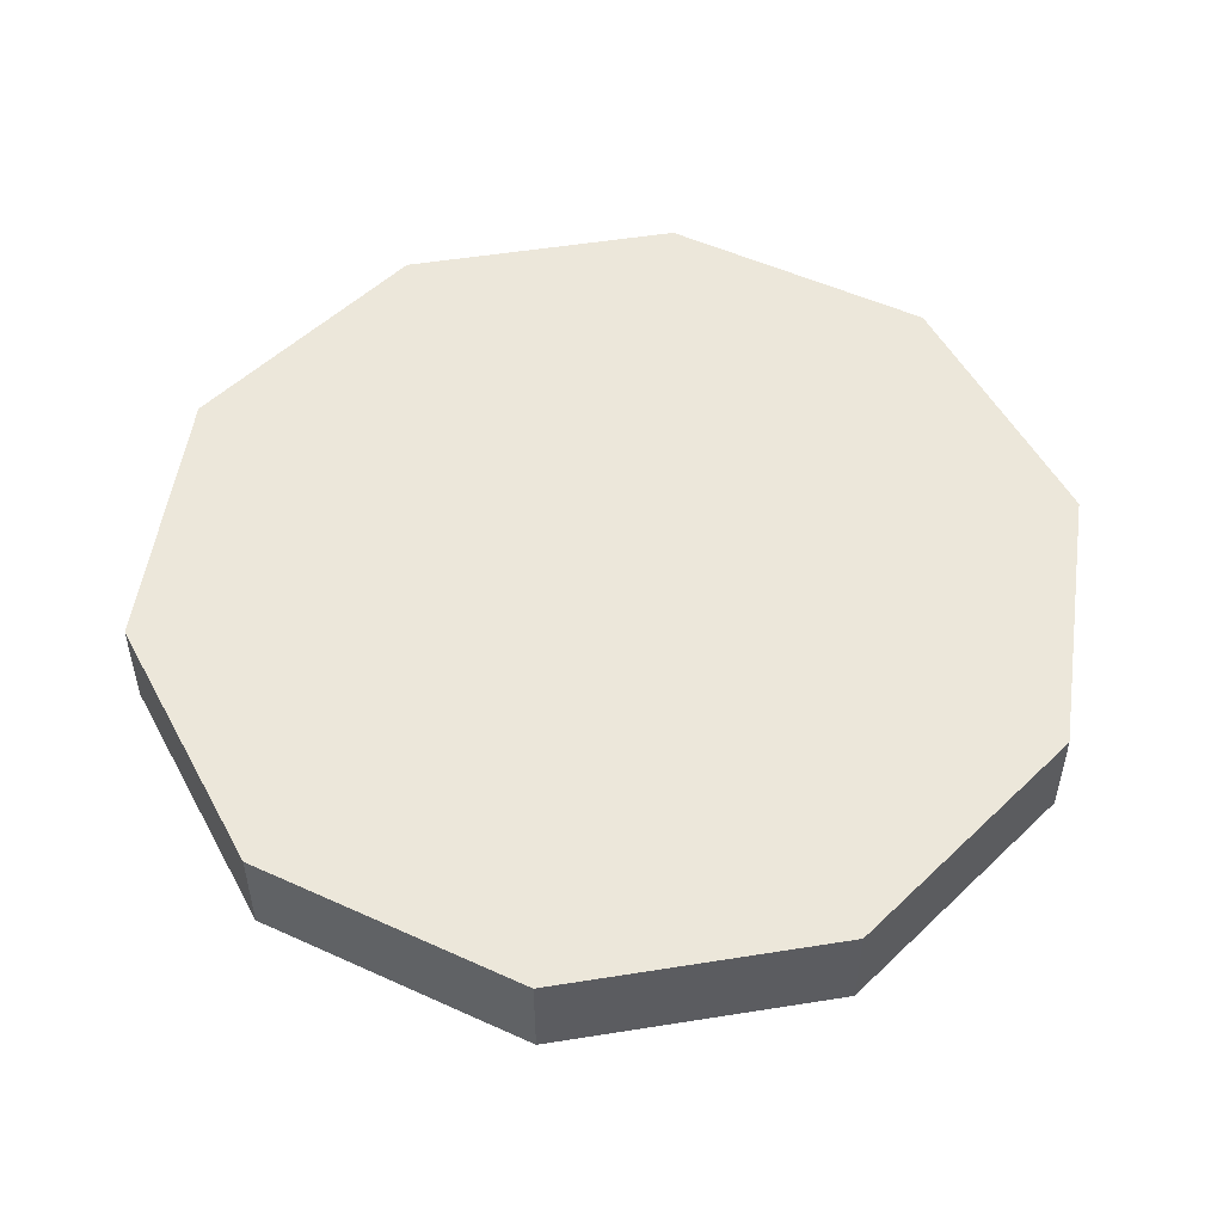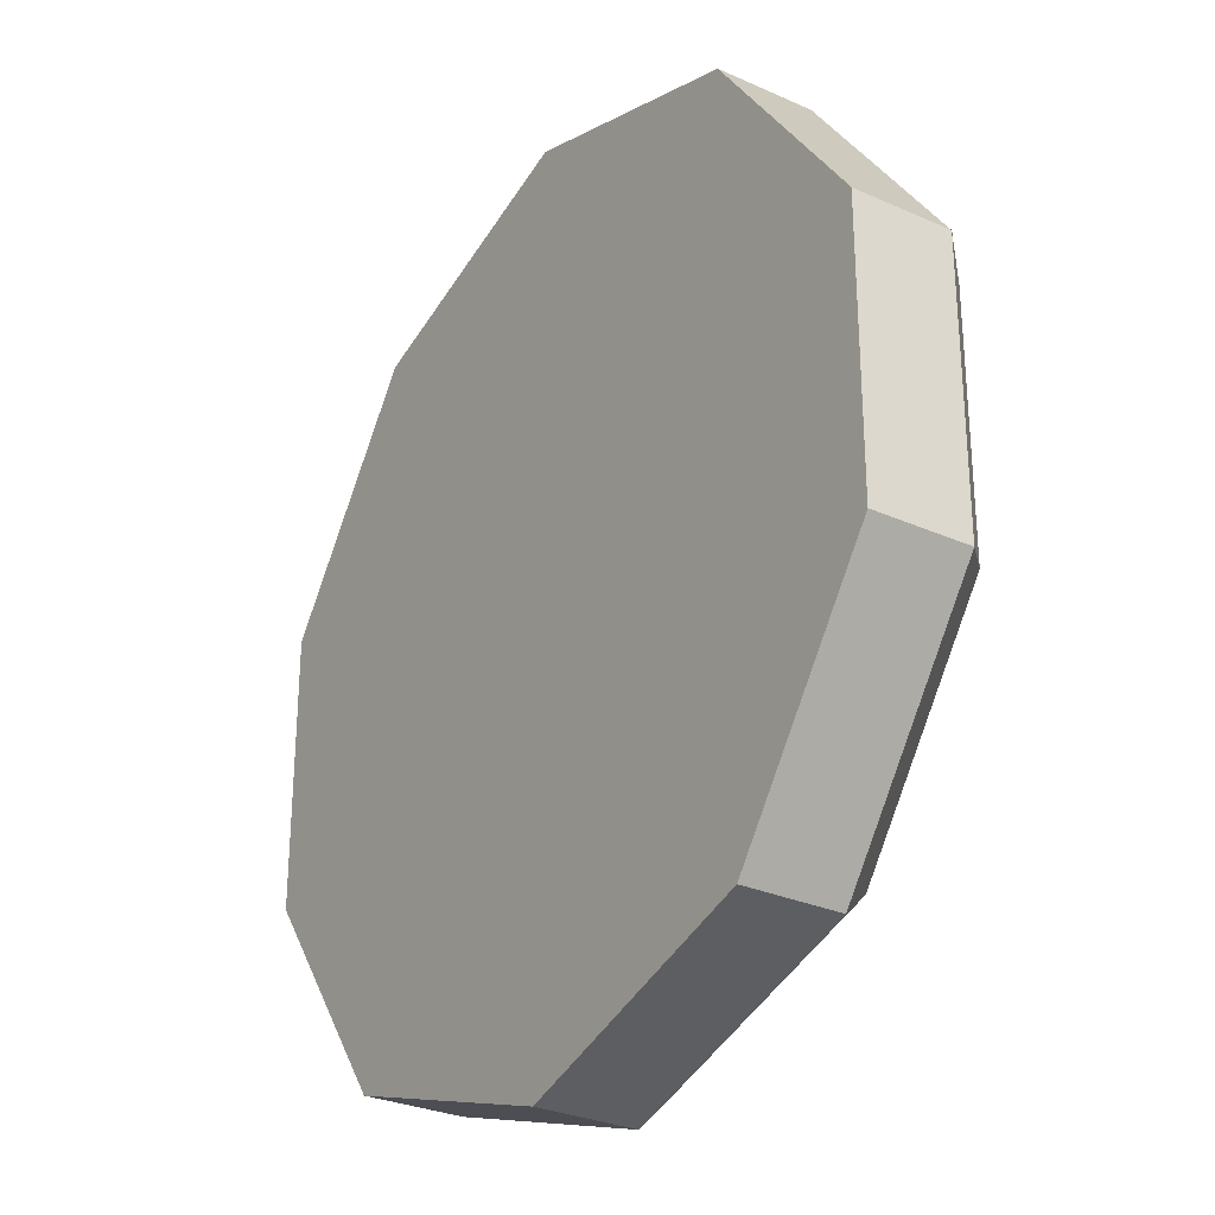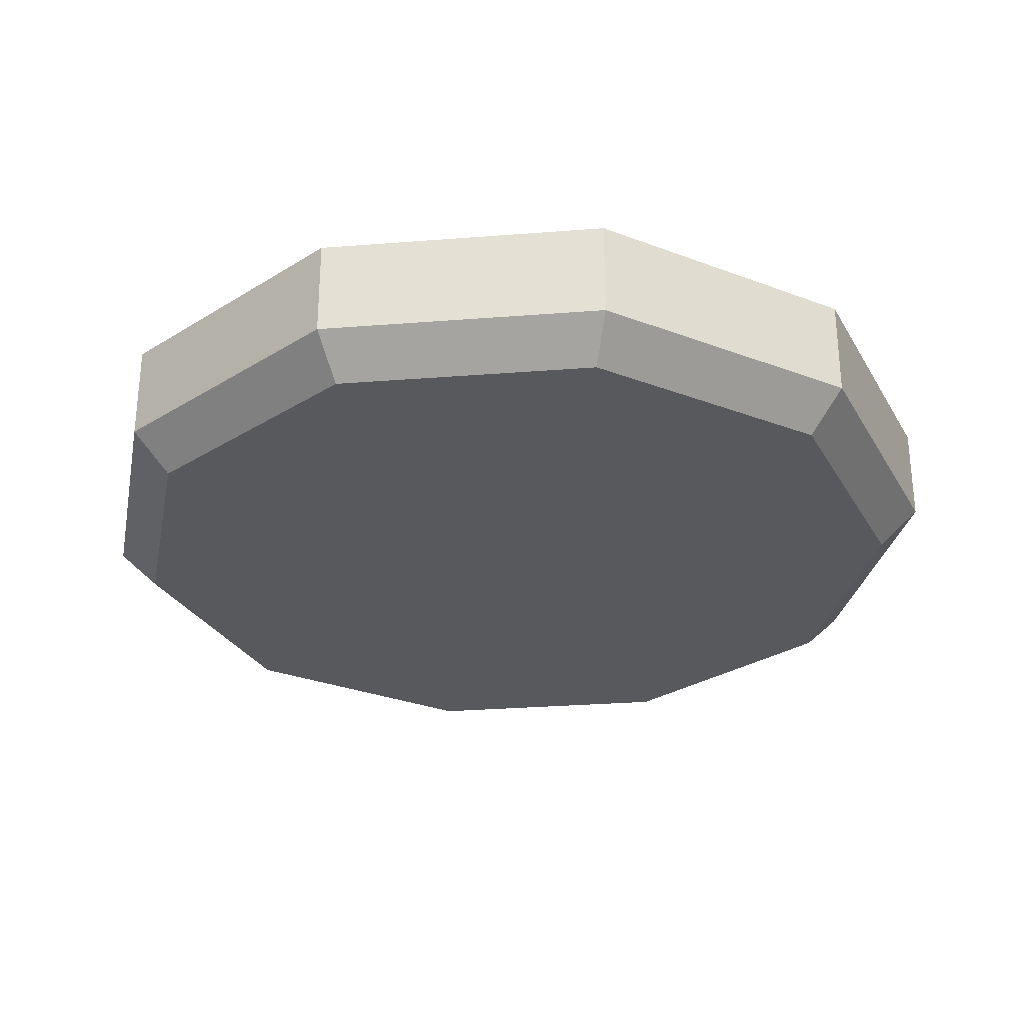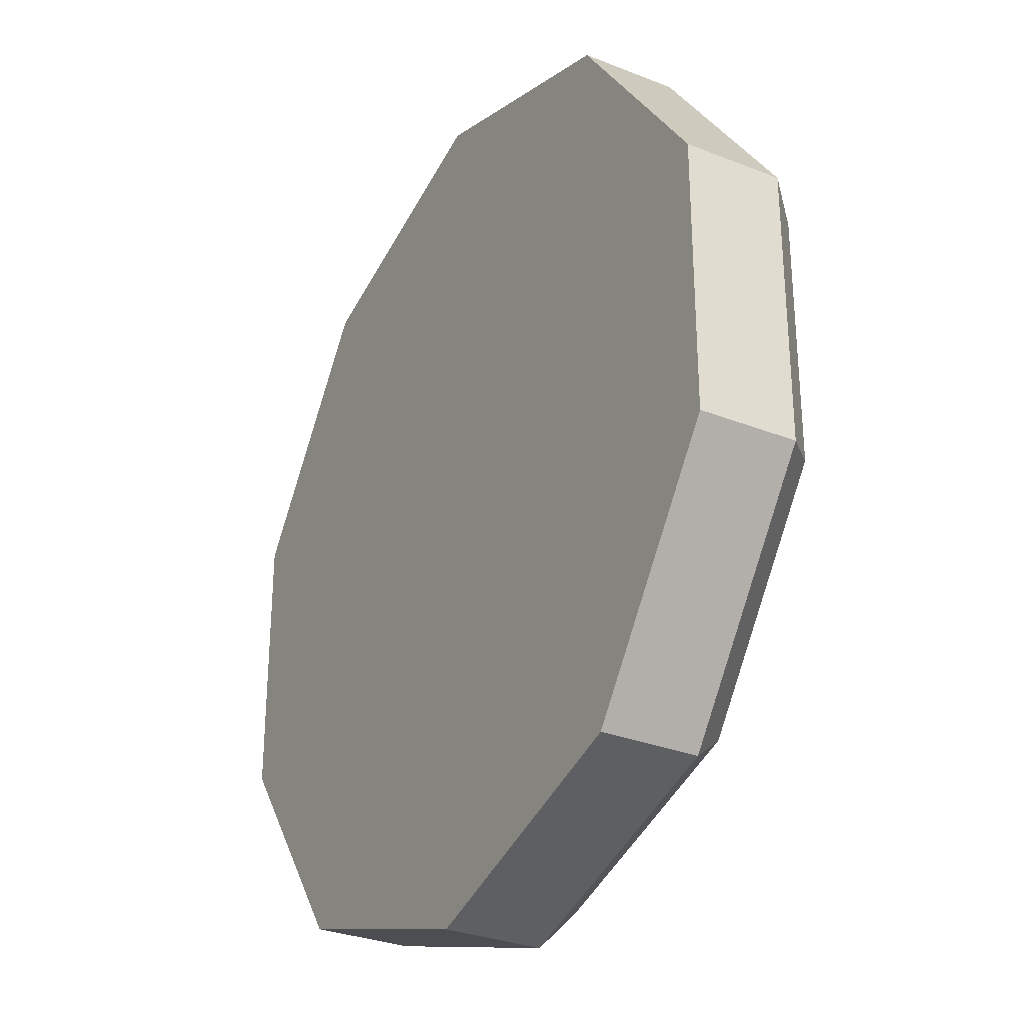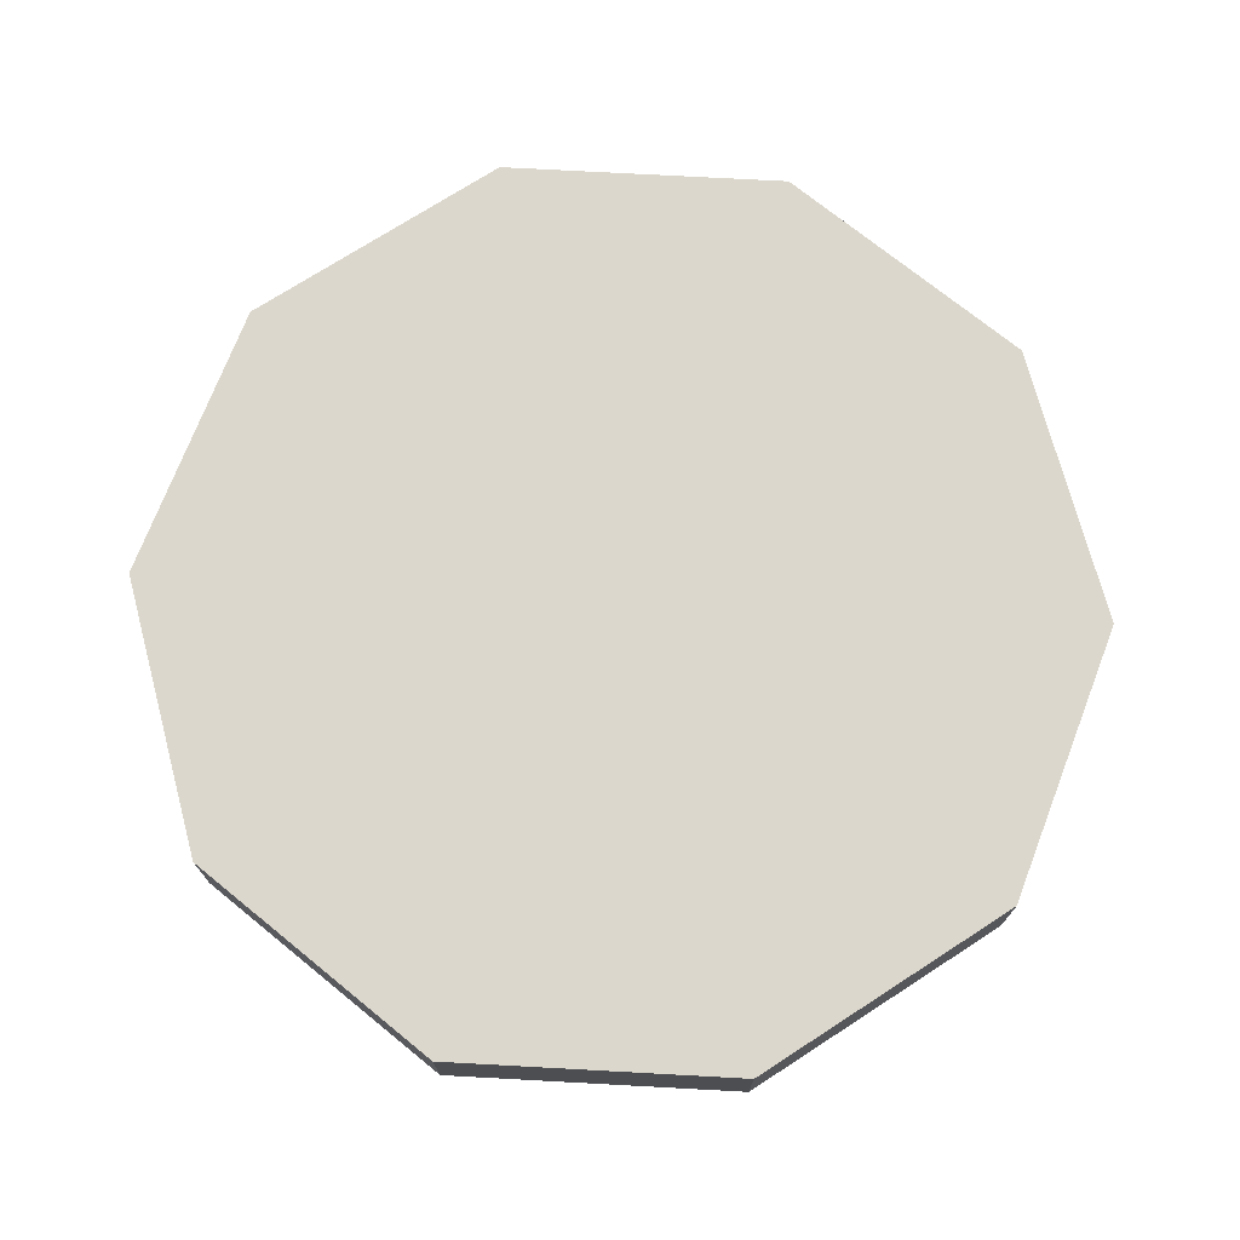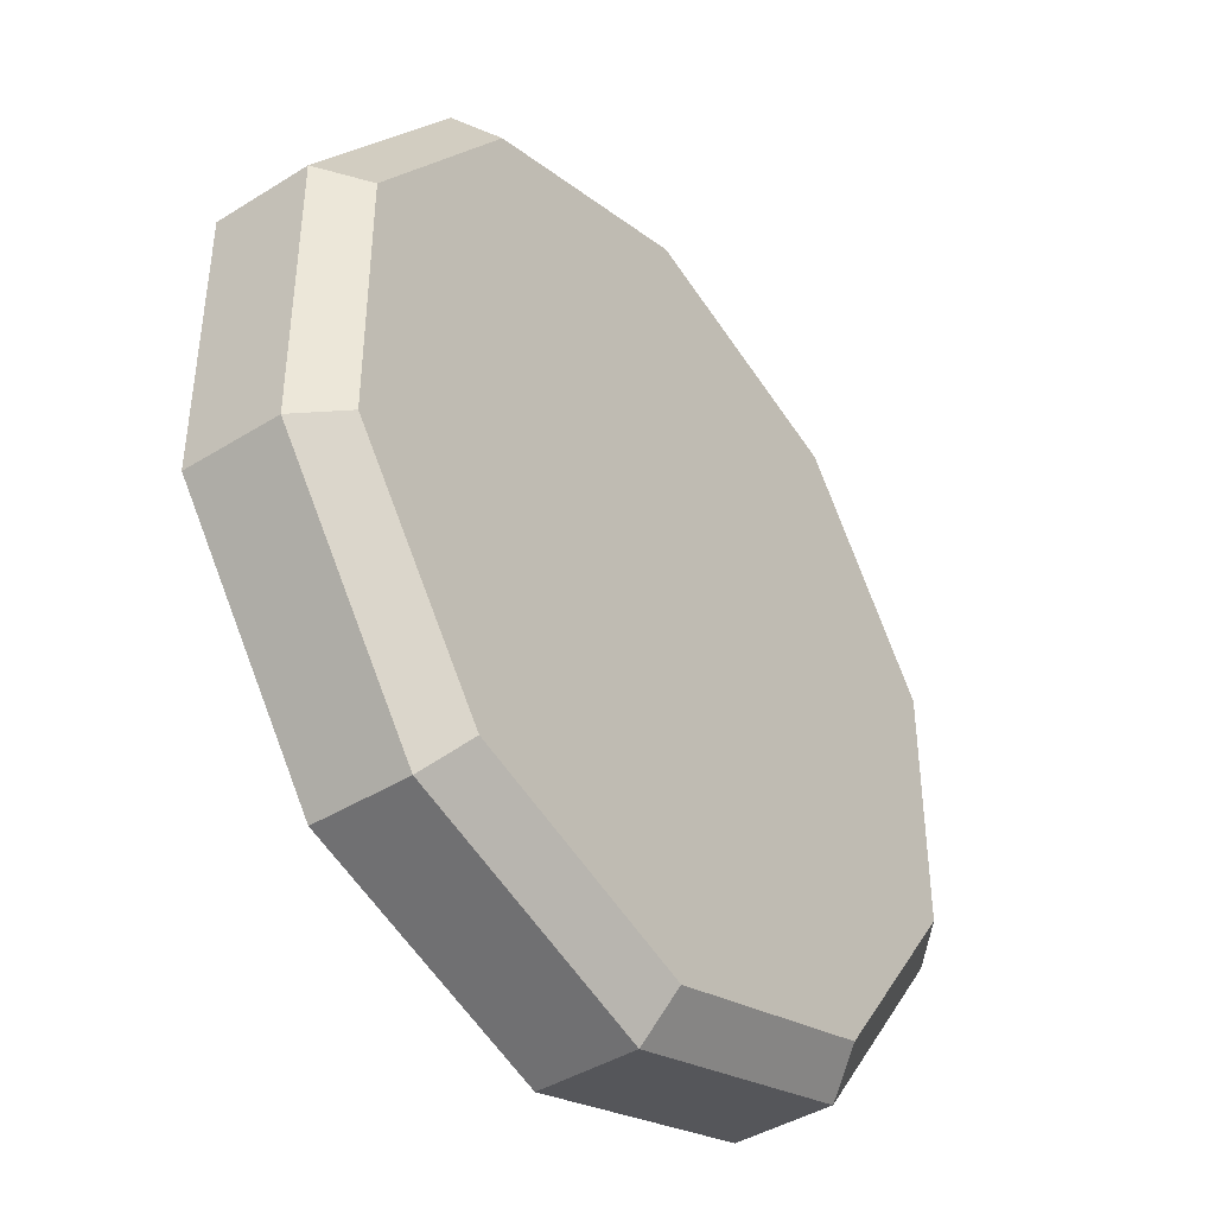
<metadata>
{"format":"obj","ext":"obj","renderer":"f3d","projection":"perspective","resolution":1024,"background":"white","views":[{"elev":52.1,"azim":-171.8,"up":"+Y"},{"elev":-29.0,"azim":-123.7,"up":"+Z"},{"elev":-29.4,"azim":96.6,"up":"+Y"},{"elev":-30.3,"azim":-119.9,"up":"+Z"},{"elev":73.0,"azim":129.1,"up":"+Y"},{"elev":-42.1,"azim":-53.2,"up":"+Z"}]}
</metadata>
<code>
o Cylinder
v 0 0.3 -1
v 0.5878 0.3 -0.809
v 0.9511 0.3 -0.309
v 0.9511 0.3 0.309
v 0.5878 0.3 0.809
v 0 0.3 1
v -0.5878 0.3 0.809
v -0.9511 0.3 0.309
v -0.9511 0.3 -0.309
v -0.5878 0.3 -0.809
v -0 0 -0.9097
v 0 0.08586 -1
v 0.5347 0 -0.736
v 0.5878 0.08586 -0.809
v 0.8652 0 -0.2811
v 0.9511 0.08586 -0.309
v 0.8652 0 0.2811
v 0.9511 0.08586 0.309
v 0.5347 0 0.736
v 0.5878 0.08586 0.809
v 0 0 0.9097
v 0 0.08586 1
v -0.5347 0 0.736
v -0.5878 0.08586 0.809
v -0.8652 0 0.2811
v -0.9511 0.08586 0.309
v -0.8652 0 -0.2811
v -0.9511 0.08586 -0.309
v -0.5347 0 -0.736
v -0.5878 0.08586 -0.809
f 30 10 1 12
f 16 3 4 18
f 18 4 5 20
f 20 5 6 22
f 22 6 7 24
f 24 7 8 26
f 26 8 9 28
f 28 9 10 30
f 2 1 10 9 8 7 6 5 4 3
f 14 2 3 16
f 12 1 2 14
f 12 14 13 11
f 14 16 15 13
f 16 18 17 15
f 18 20 19 17
f 20 22 21 19
f 22 24 23 21
f 24 26 25 23
f 26 28 27 25
f 28 30 29 27
f 30 12 11 29
f 11 13 15 17 19 21 23 25 27 29

</code>
